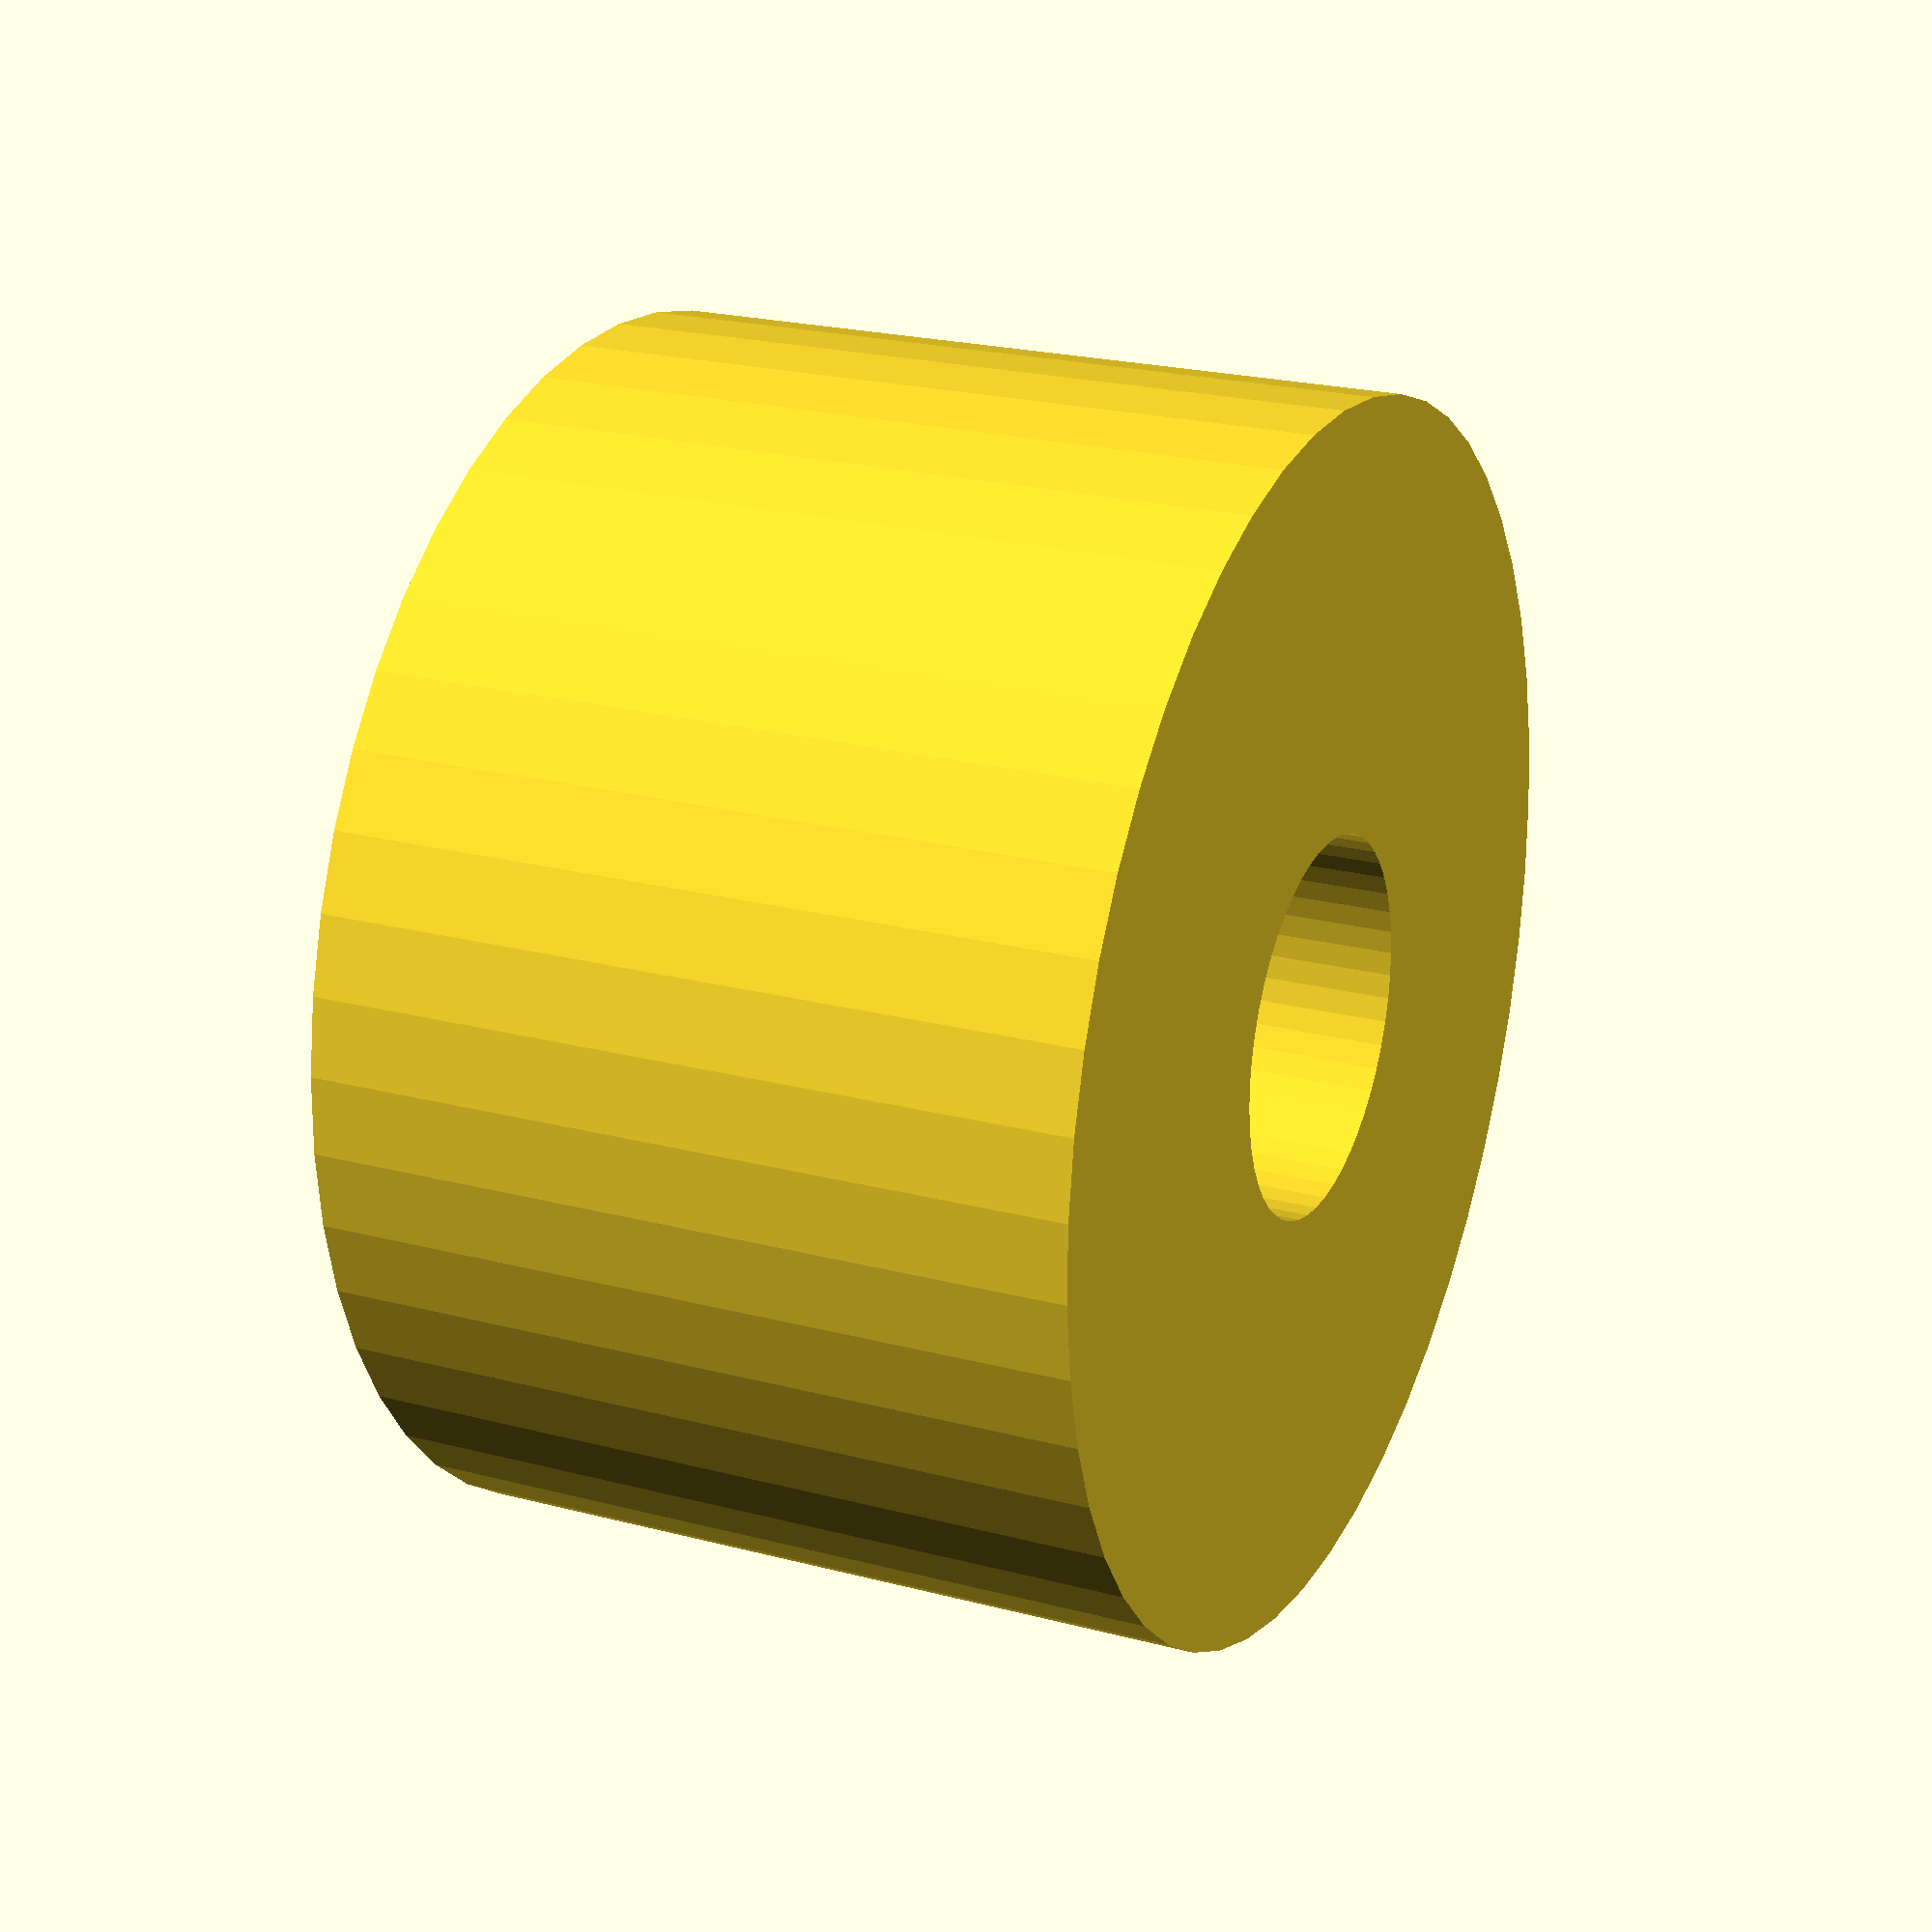
<openscad>
$fn = 50;


difference() {
	union() {
		translate(v = [0, 0, -9.0000000000]) {
			cylinder(h = 18, r = 14.5000000000);
		}
	}
	union() {
		translate(v = [0, 0, -100.0000000000]) {
			cylinder(h = 200, r = 4.5000000000);
		}
	}
}
</openscad>
<views>
elev=158.1 azim=17.1 roll=65.1 proj=p view=solid
</views>
